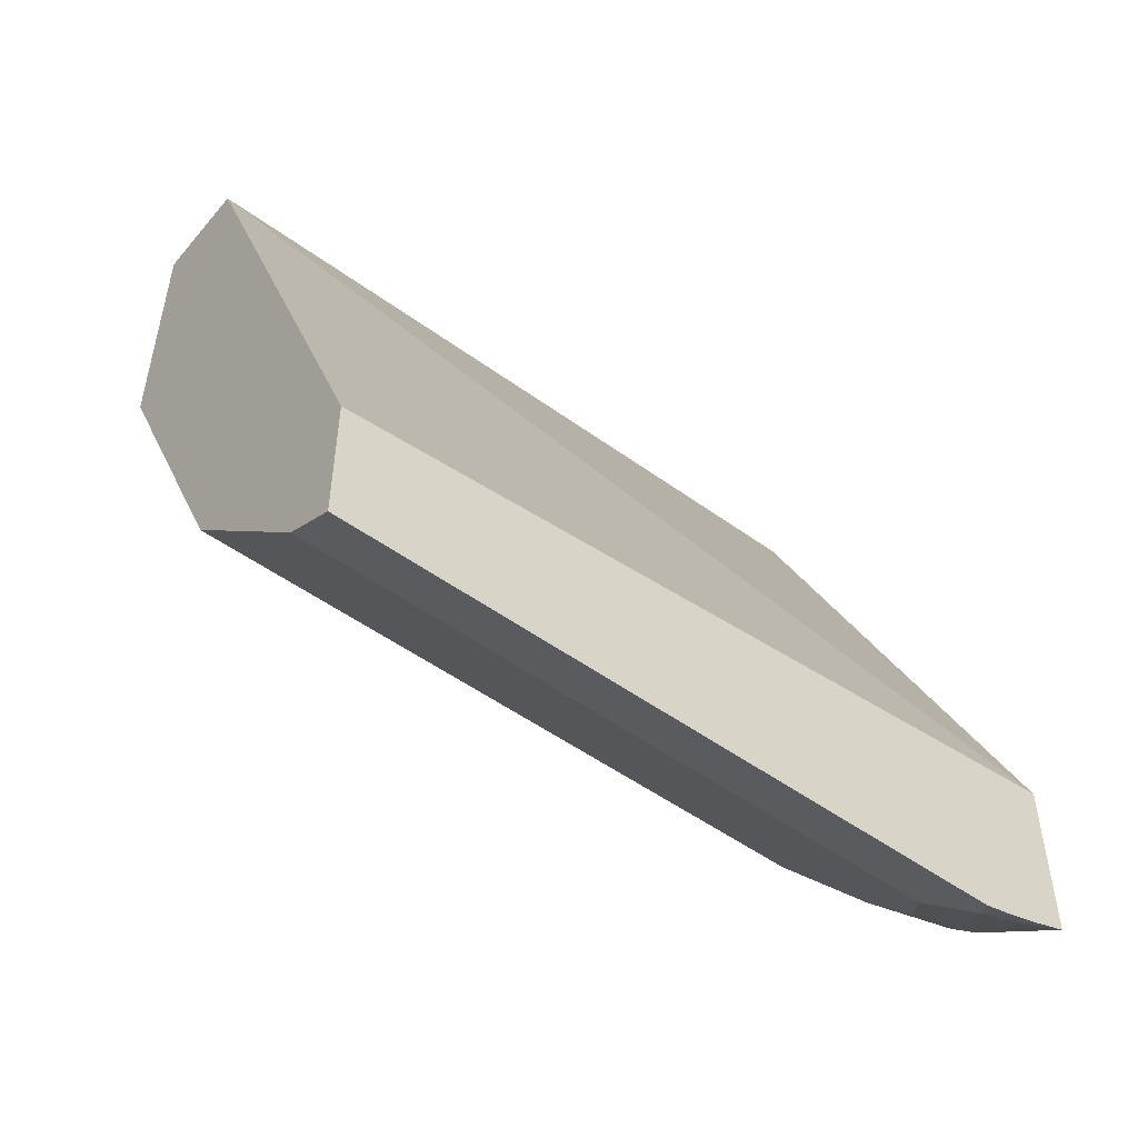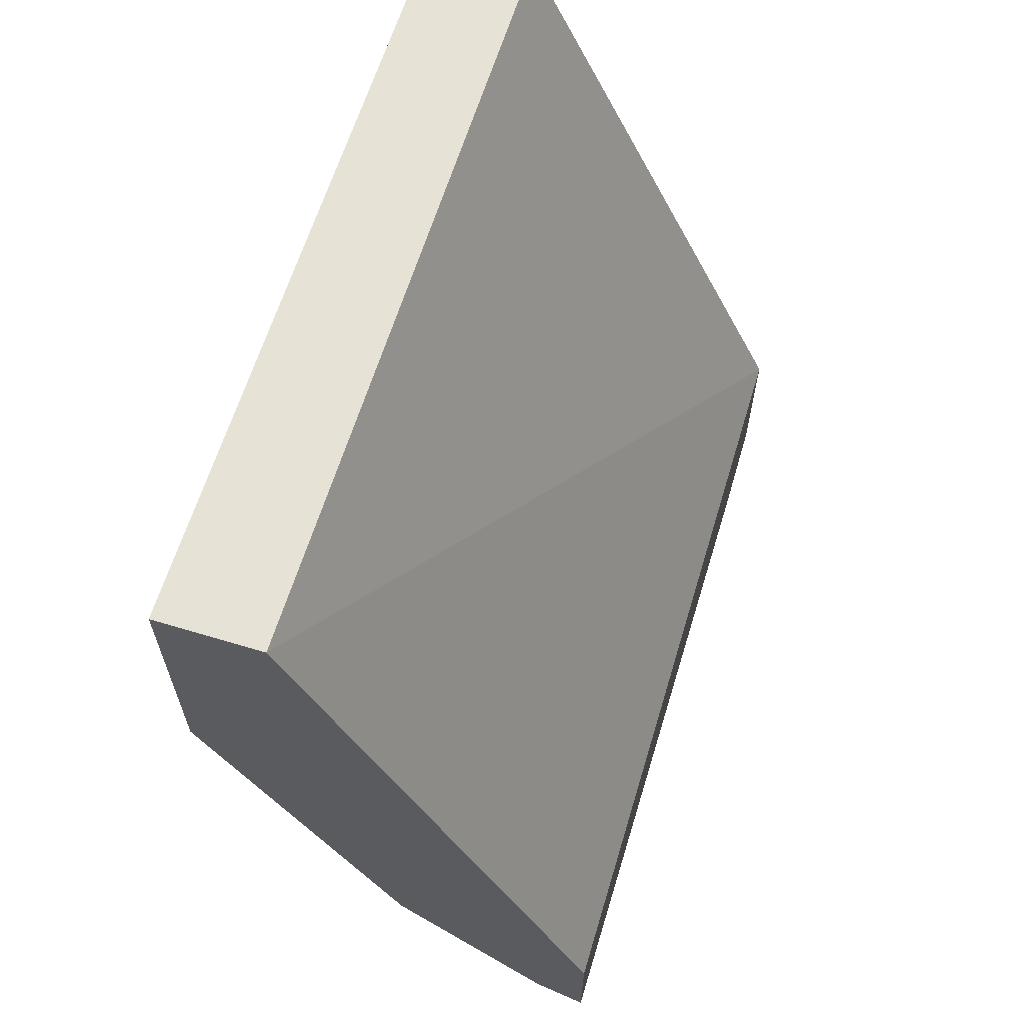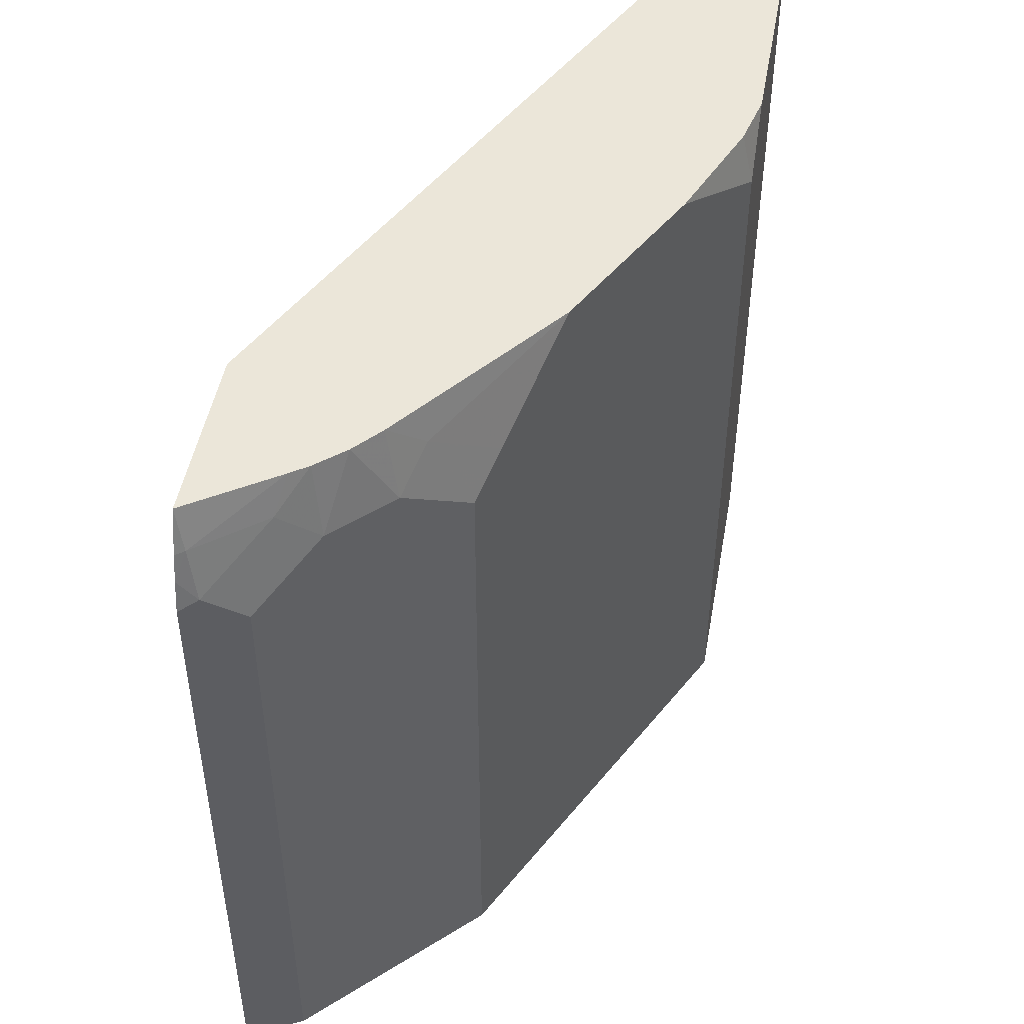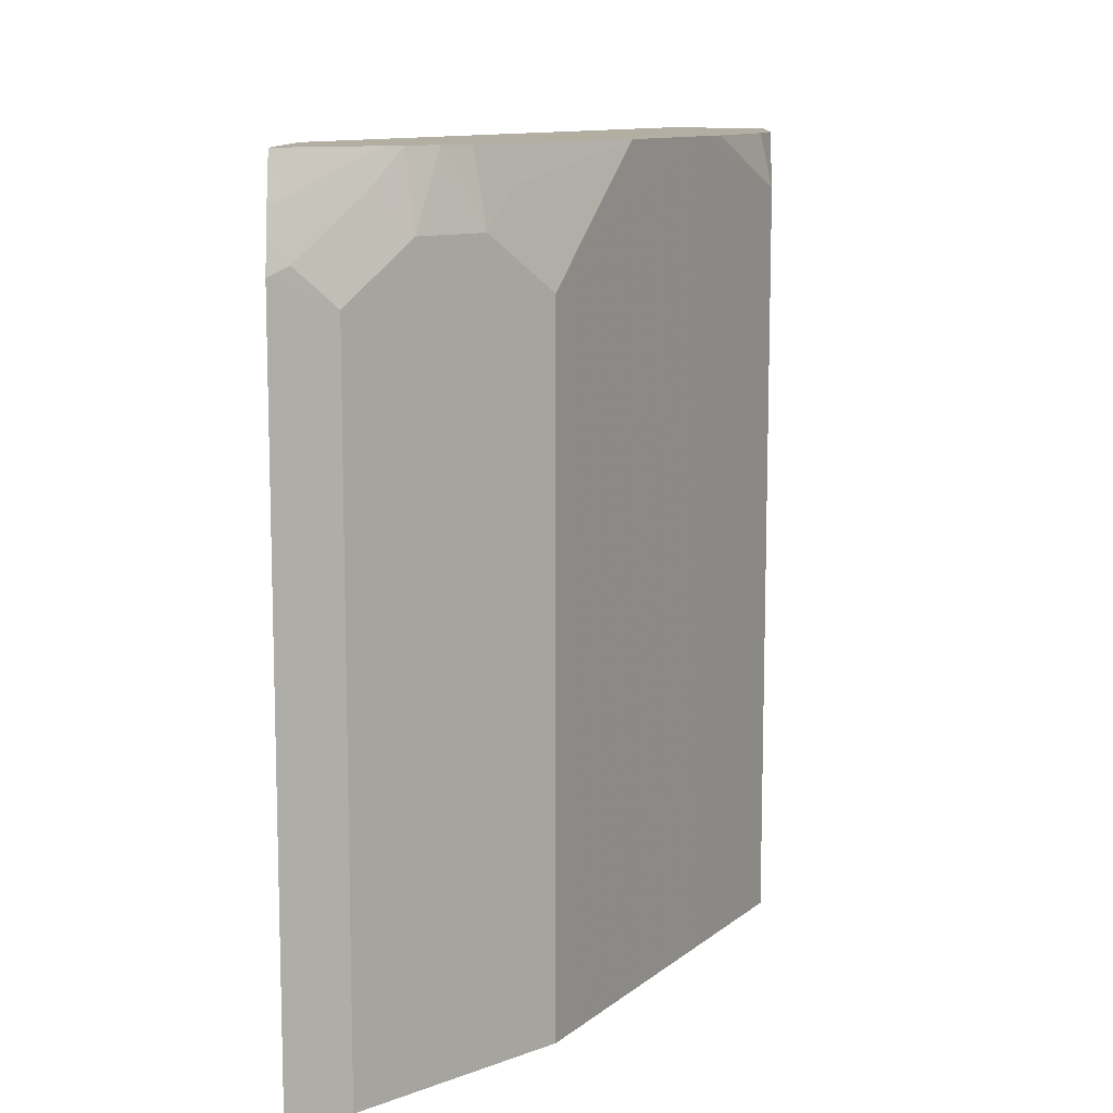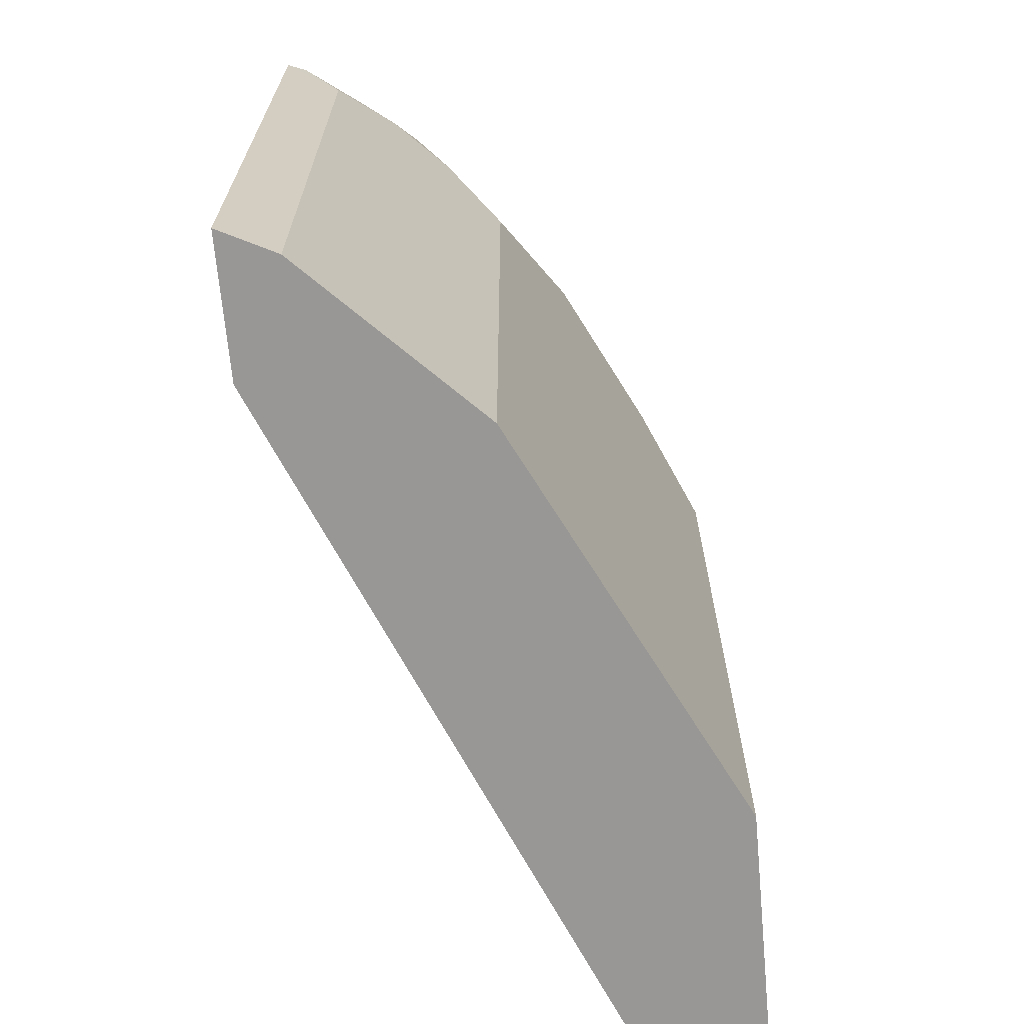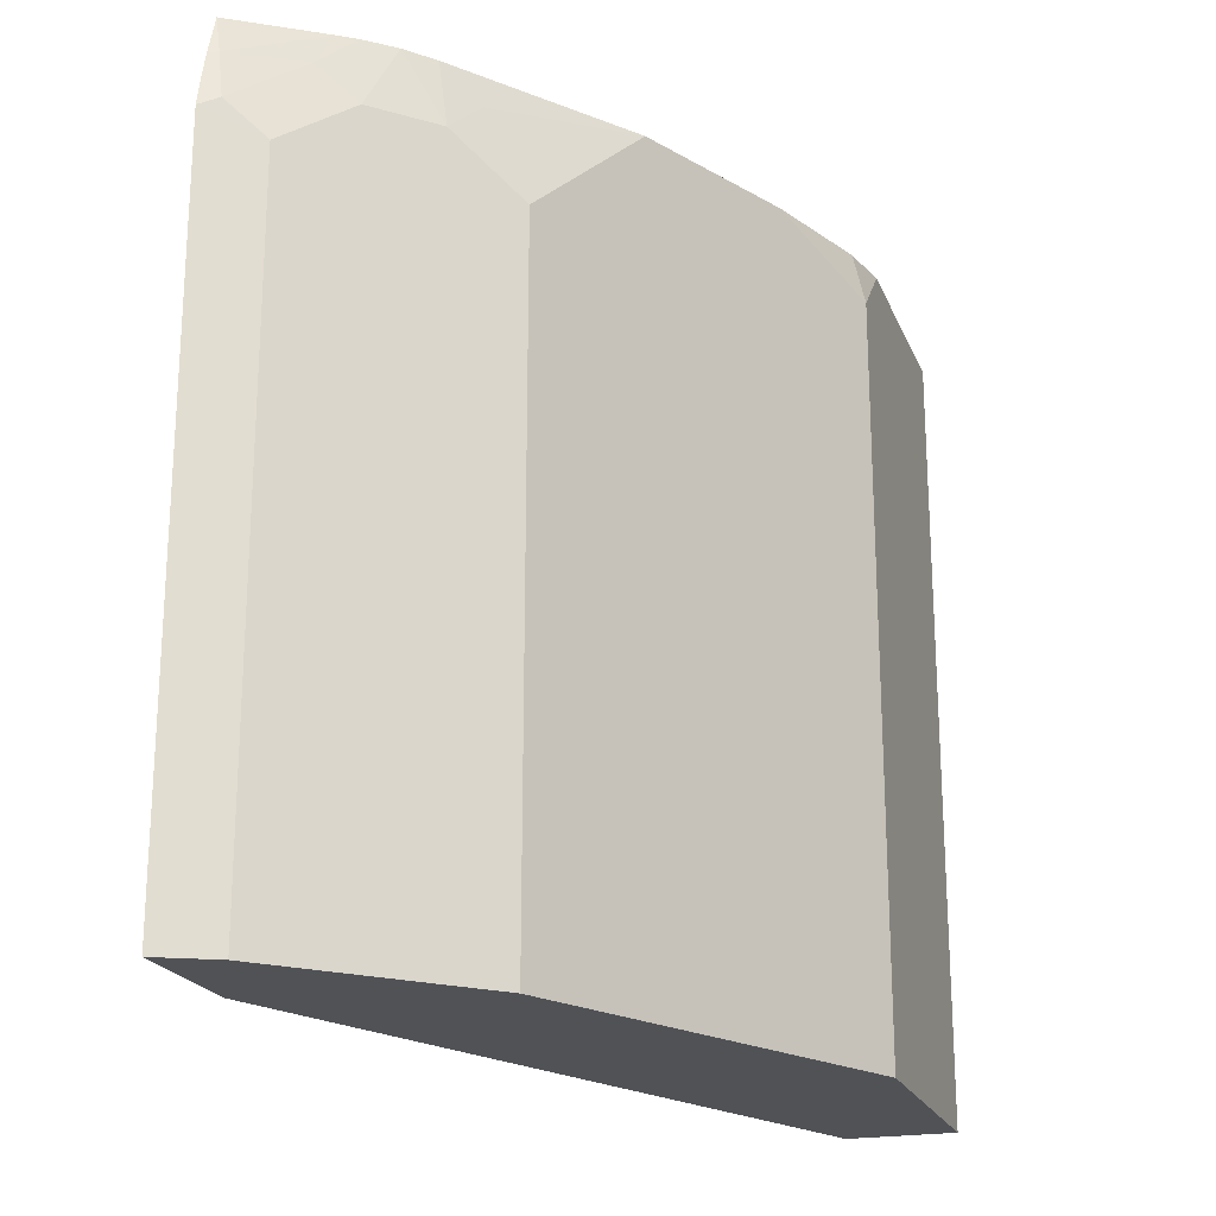
<metadata>
{"format":"obj","ext":"obj","renderer":"f3d","projection":"perspective","resolution":1024,"background":"white","views":[{"elev":-50.5,"azim":51.4,"up":"+Z"},{"elev":63.3,"azim":17.0,"up":"+Z"},{"elev":47.6,"azim":-169.9,"up":"+Y"},{"elev":10.8,"azim":-177.7,"up":"+Y"},{"elev":-68.2,"azim":-174.8,"up":"+Y"},{"elev":-21.1,"azim":-162.0,"up":"+Y"}]}
</metadata>
<code>
v -0.2245 -0.2121 -0.3136
v -0.2319 -0.2121 -0.3099
v -0.2245 0.04289 -0.3136
v -0.2245 -0.2121 -0.2641
v -0.2443 -0.2121 -0.3037
v -0.2443 0.03301 -0.3037
v -0.2311 0.0462 -0.3103
v -0.2245 0.05406 -0.3111
v -0.2245 0.07899 -0.2411
v -0.3367 -0.2121 0.0005304
v -0.3037 -0.2121 -0.2443
v -0.2641 0.05281 -0.2839
v -0.2509 0.066 -0.2905
v -0.2278 0.06437 -0.307
v -0.2245 0.06355 -0.3086
v -0.2245 0.07899 -0.3037
v -0.3367 0.07899 0.0005304
v -0.3763 -0.2121 0.0005304
v -0.3111 -0.2121 -0.2295
v -0.3037 0.03301 -0.2443
v -0.2839 0.05281 -0.2641
v -0.2707 0.07899 -0.2707
v -0.2608 0.07899 -0.2794
v -0.2545 0.07899 -0.2837
v -0.3763 0.07899 0.0005304
v -0.3763 -0.2121 -0.09905
v -0.3103 0.0462 -0.2311
v -0.3507 -0.2121 -0.1504
v -0.3499 0.07899 -0.1519
v -0.2905 0.066 -0.2509
v -0.2794 0.07899 -0.2607
v -0.3763 0.07899 -0.07949
v -0.3763 0.05942 -0.09905
v -0.3301 0.07899 -0.1915
v -0.3267 0.07899 -0.1983
v -0.3564 0.07899 -0.1389
v -0.372 0.07899 -0.09905
v -0.3565 0.07899 -0.1387
f 18 25 32
f 12 23 13
f 14 16 15
f 14 24 16
f 13 23 24
f 13 24 14
f 12 22 23
f 9 25 17
f 11 19 20
f 10 25 18
f 10 17 25
f 9 17 10
f 9 32 25
f 9 37 32
f 18 32 33
f 12 21 22
f 18 33 26
f 30 35 31
f 19 28 29
f 9 38 37
f 33 38 36
f 33 37 38
f 32 37 33
f 29 33 36
f 28 33 29
f 27 29 34
f 27 35 30
f 27 34 35
f 26 33 28
f 21 31 22
f 21 30 31
f 20 30 21
f 20 27 30
f 19 29 27
f 19 27 20
f 9 36 38
f 9 31 35
f 9 34 29
f 2 5 6
f 1 5 2
f 1 11 5
f 1 19 11
f 1 28 19
f 1 26 28
f 1 18 26
f 1 10 18
f 1 9 4
f 1 16 9
f 1 15 16
f 1 8 15
f 1 3 8
f 1 2 3
f 9 29 36
f 2 6 3
f 3 7 8
f 1 4 10
f 4 9 10
f 9 35 34
f 3 6 7
f 9 22 31
f 9 23 22
f 9 16 24
f 8 14 15
f 7 13 14
f 9 24 23
f 6 13 7
f 6 12 13
f 5 12 6
f 5 21 12
f 5 20 21
f 5 11 20
f 7 14 8

</code>
